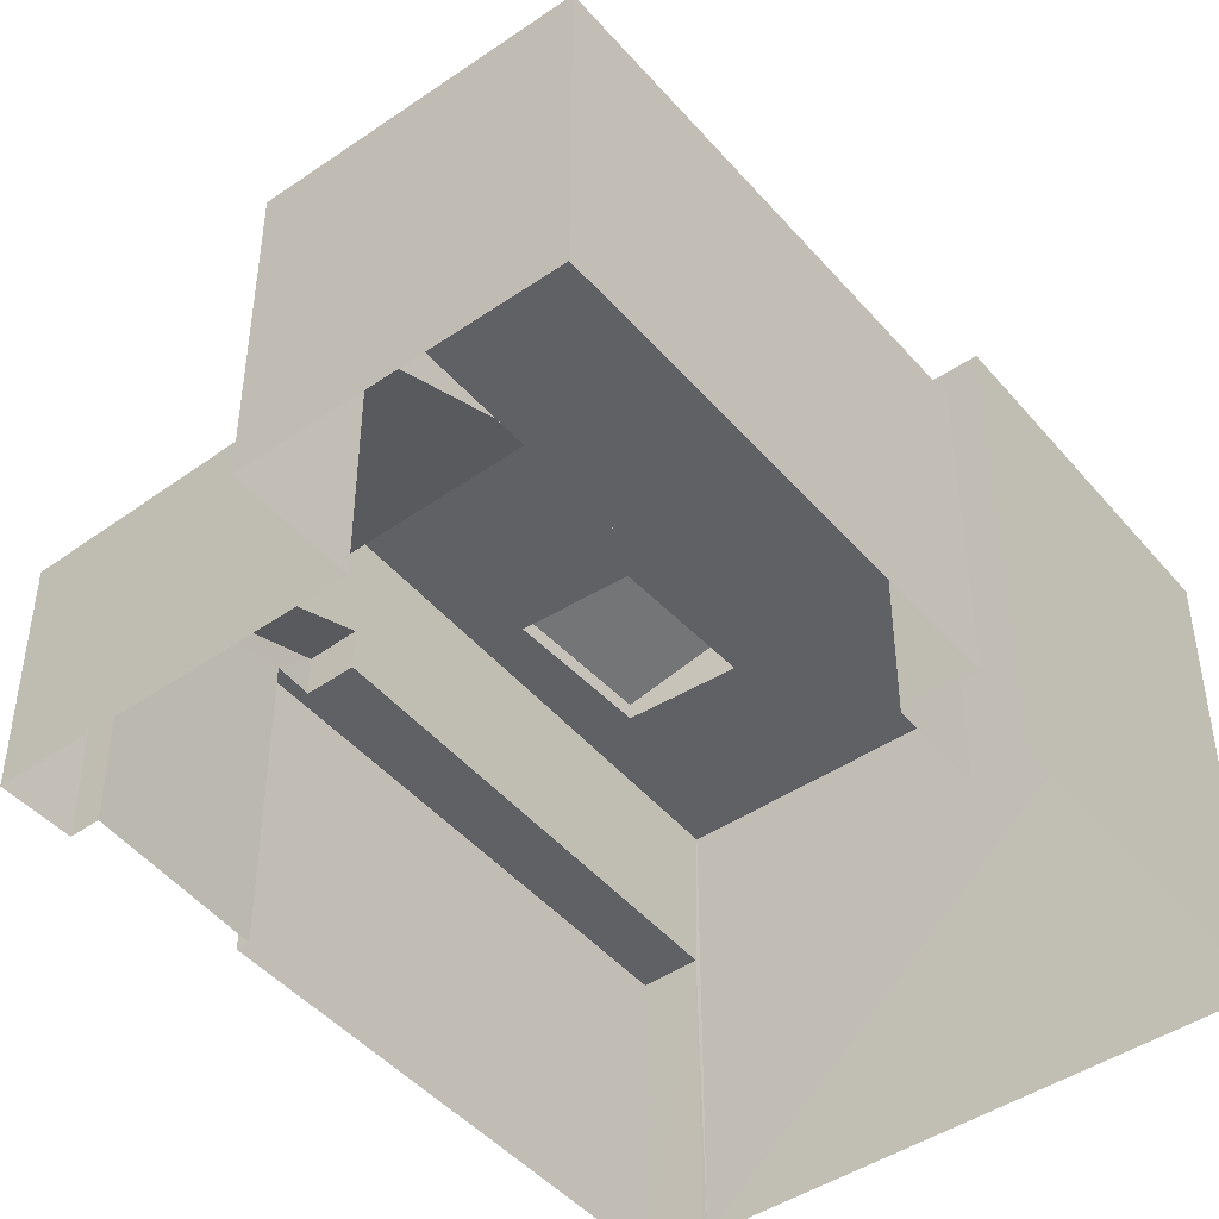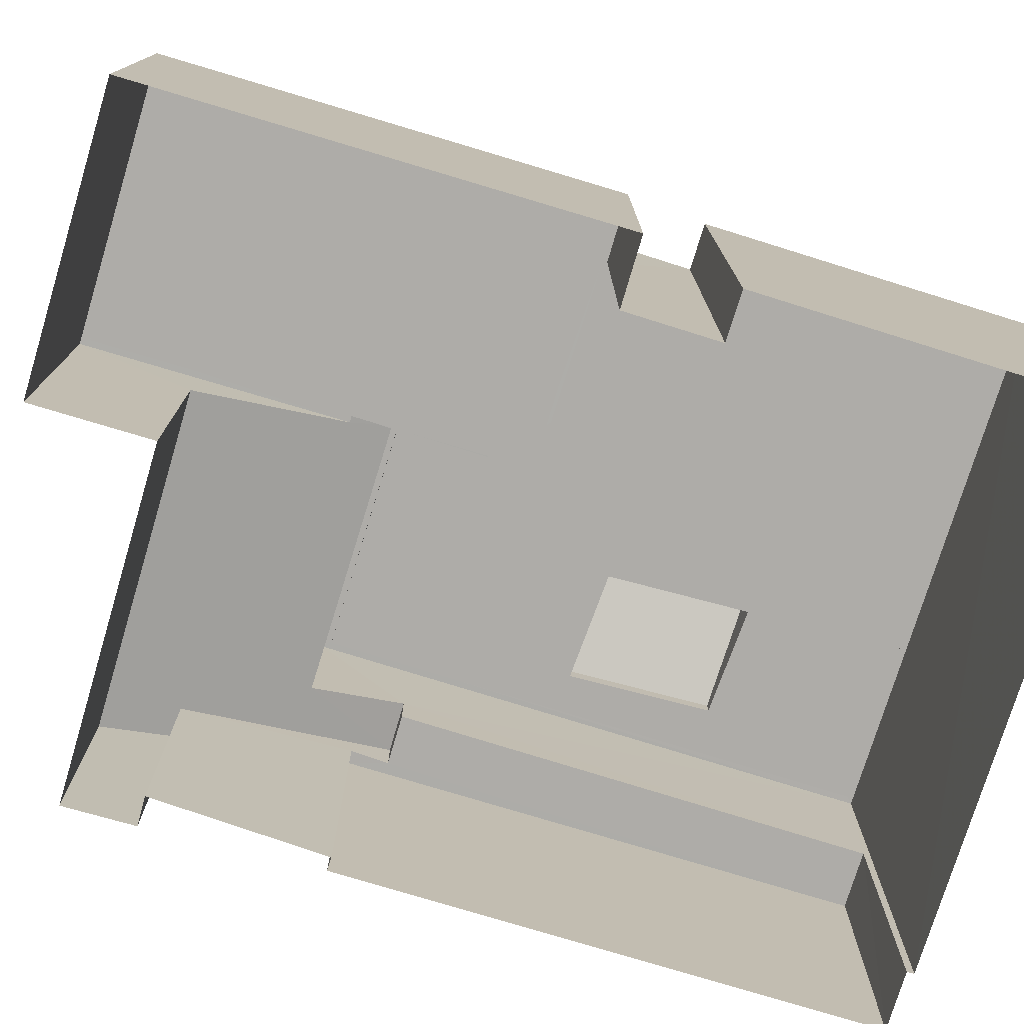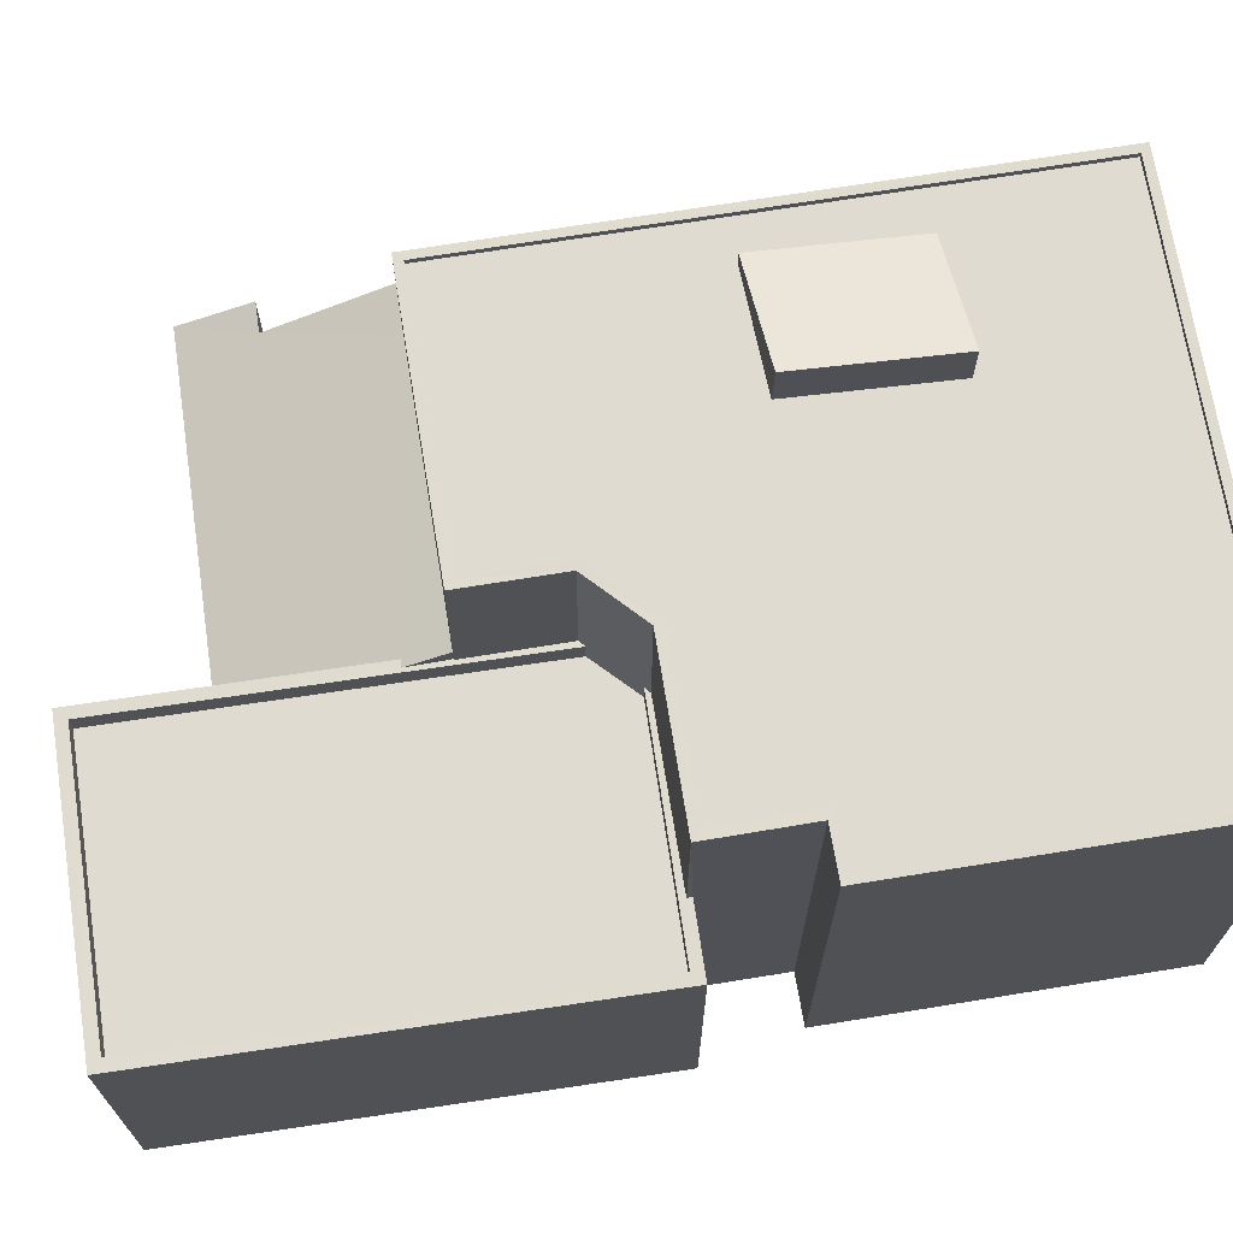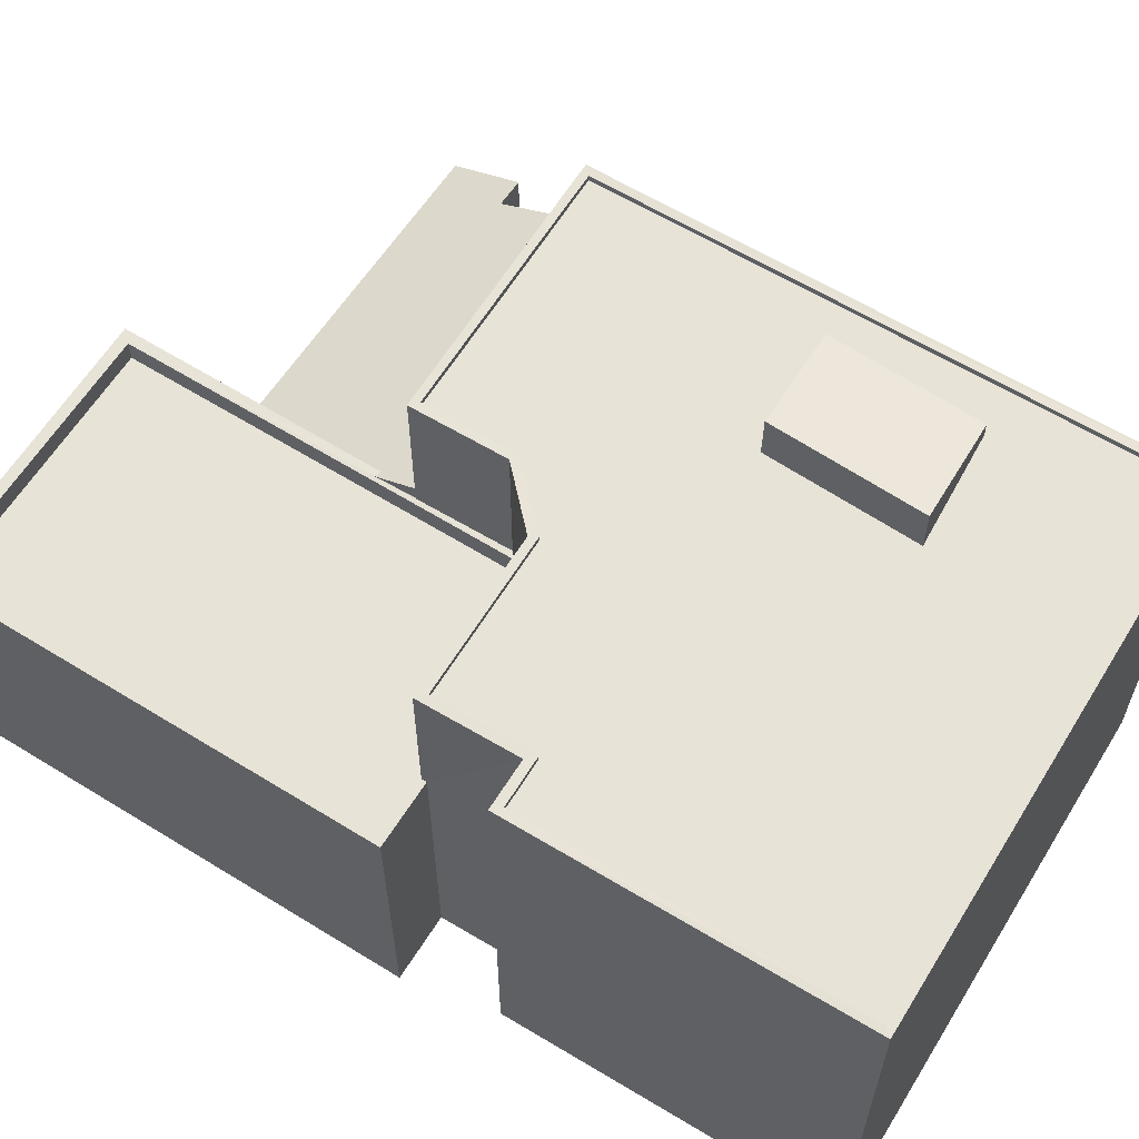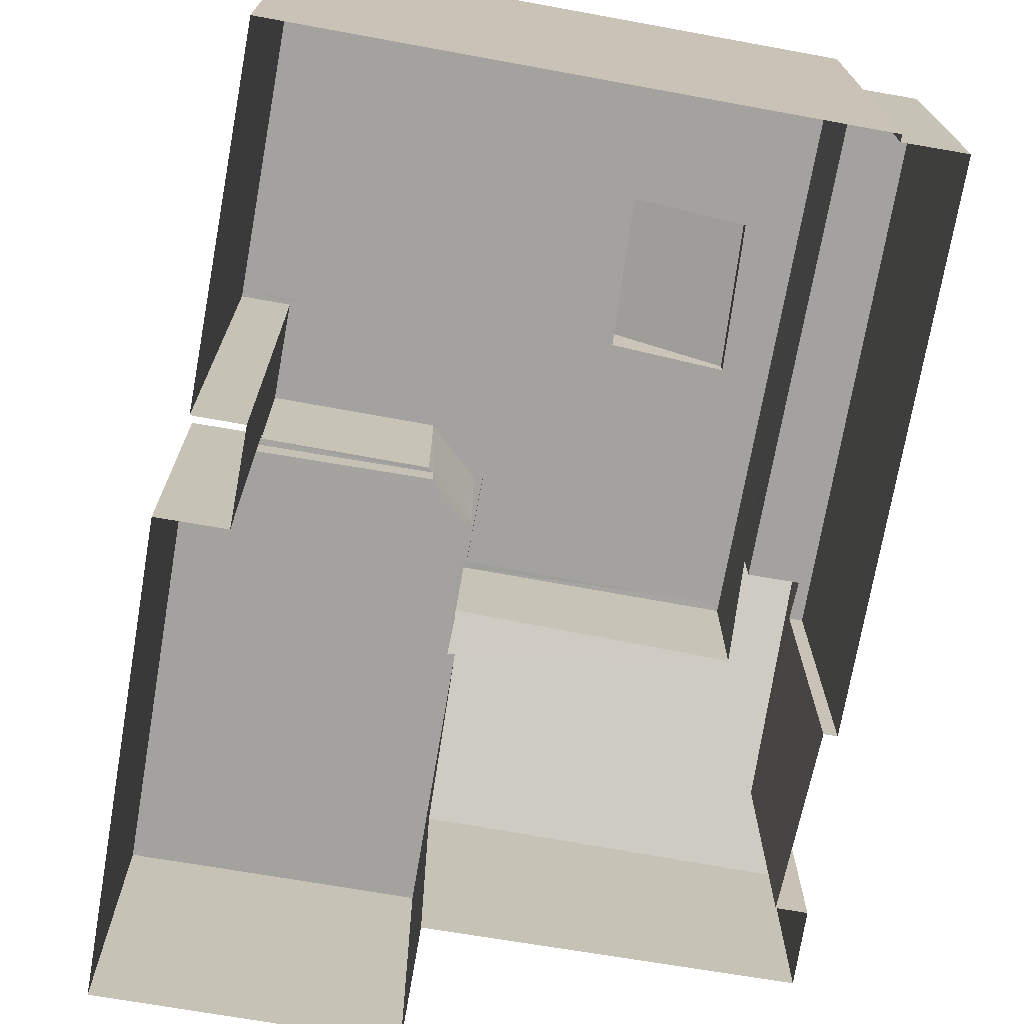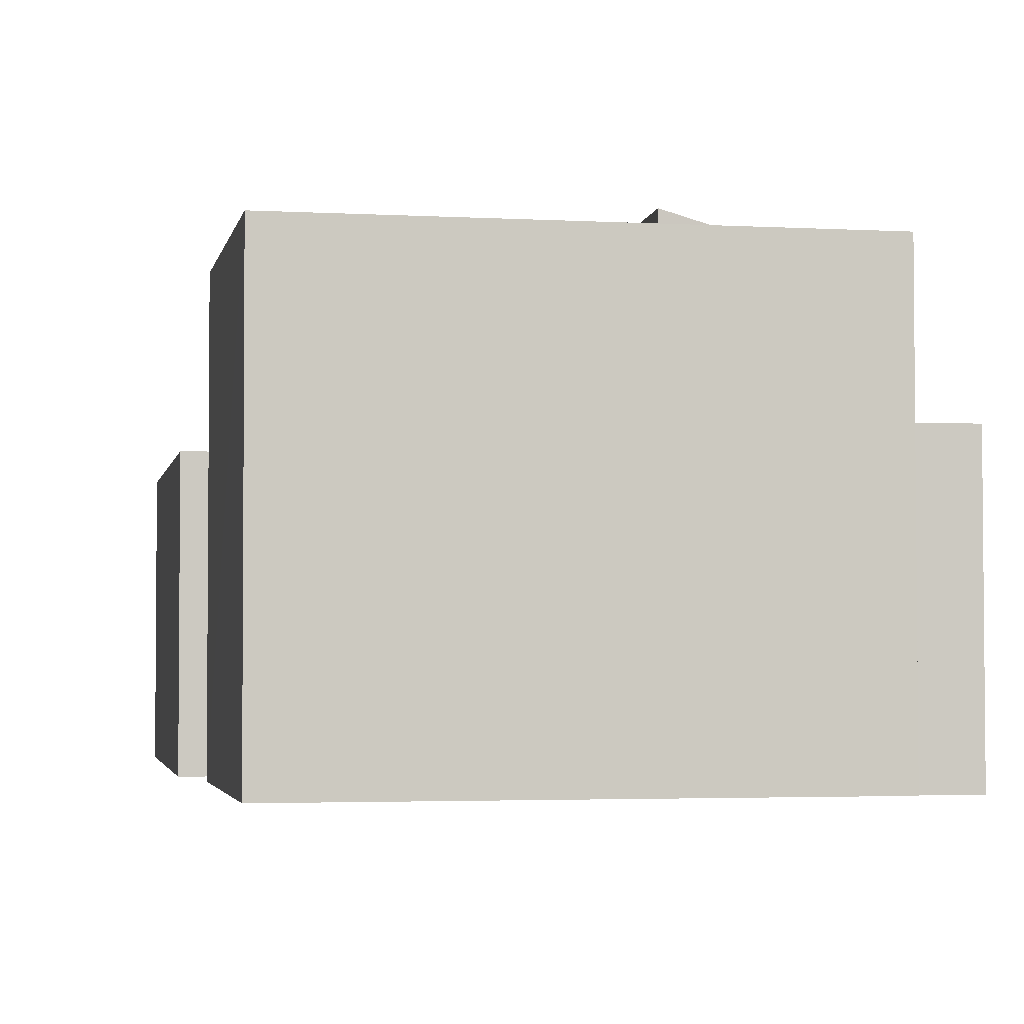
<metadata>
{"format":"obj","ext":"obj","renderer":"f3d","projection":"perspective","resolution":1024,"background":"white","views":[{"elev":-46.0,"azim":29.4,"up":"+Z"},{"elev":-76.9,"azim":64.5,"up":"+Z"},{"elev":70.1,"azim":72.6,"up":"+Z"},{"elev":62.1,"azim":113.3,"up":"+Z"},{"elev":-72.5,"azim":161.5,"up":"+Z"},{"elev":-3.0,"azim":160.8,"up":"+Z"}]}
</metadata>
<code>
v -8.941e+04 -9.948e+04 5.823
v -8.941e+04 -9.948e+04 5.823
v -8.94e+04 -9.948e+04 5.822
v -8.941e+04 -9.948e+04 5.823
v -8.942e+04 -9.949e+04 5.824
v -8.941e+04 -9.949e+04 5.823
v -8.941e+04 -9.949e+04 5.822
v -8.941e+04 -9.949e+04 5.823
v -8.941e+04 -9.949e+04 5.822
v -8.941e+04 -9.95e+04 5.823
v -8.942e+04 -9.95e+04 5.824
v -8.942e+04 -9.949e+04 5.824
v -8.942e+04 -9.949e+04 5.824
v -8.941e+04 -9.95e+04 5.824
v -8.941e+04 -9.95e+04 5.823
v -8.942e+04 -9.949e+04 5.824
v -8.941e+04 -9.949e+04 11.15
v -8.941e+04 -9.949e+04 11.15
v -8.941e+04 -9.949e+04 11.15
v -8.941e+04 -9.949e+04 11.15
v -8.941e+04 -9.949e+04 11.15
v -8.941e+04 -9.949e+04 11.15
v -8.941e+04 -9.949e+04 11.15
v -8.941e+04 -9.949e+04 11.15
v -8.941e+04 -9.949e+04 11.15
v -8.941e+04 -9.95e+04 11.15
v -8.941e+04 -9.95e+04 11.15
v -8.941e+04 -9.949e+04 11.15
v -8.941e+04 -9.95e+04 11.15
v -8.941e+04 -9.95e+04 11.15
v -8.941e+04 -9.949e+04 11.15
v -8.941e+04 -9.949e+04 11.15
v -8.941e+04 -9.95e+04 10.75
v -8.941e+04 -9.949e+04 10.75
v -8.941e+04 -9.949e+04 10.75
v -8.941e+04 -9.95e+04 10.75
v -8.941e+04 -9.949e+04 10.75
v -8.941e+04 -9.949e+04 14.08
v -8.941e+04 -9.949e+04 14.07
v -8.941e+04 -9.949e+04 14.62
v -8.941e+04 -9.949e+04 14.62
v -8.942e+04 -9.949e+04 13.88
v -8.942e+04 -9.949e+04 13.88
v -8.941e+04 -9.949e+04 13.88
v -8.941e+04 -9.948e+04 13.88
v -8.941e+04 -9.949e+04 13.88
v -8.941e+04 -9.949e+04 13.88
v -8.941e+04 -9.949e+04 13.88
v -8.941e+04 -9.949e+04 13.88
v -8.94e+04 -9.948e+04 13.88
v -8.94e+04 -9.948e+04 13.88
v -8.941e+04 -9.949e+04 13.88
v -8.941e+04 -9.949e+04 13.88
v -8.941e+04 -9.949e+04 13.88
v -8.941e+04 -9.949e+04 13.88
v -8.941e+04 -9.949e+04 13.88
v -8.941e+04 -9.948e+04 13.88
v -8.941e+04 -9.949e+04 13.88
v -8.941e+04 -9.949e+04 13.88
v -8.941e+04 -9.949e+04 11.44
v -8.942e+04 -9.949e+04 10.4
v -8.941e+04 -9.95e+04 10.08
v -8.942e+04 -9.95e+04 9.877
v -8.942e+04 -9.949e+04 10.38
v -8.942e+04 -9.949e+04 11.91
v -8.942e+04 -9.949e+04 11.88
v -8.942e+04 -9.949e+04 11.24
v -8.941e+04 -9.949e+04 13.77
v -8.94e+04 -9.948e+04 13.77
v -8.941e+04 -9.949e+04 13.77
v -8.941e+04 -9.948e+04 13.77
v -8.941e+04 -9.949e+04 13.77
v -8.941e+04 -9.949e+04 13.77
v -8.941e+04 -9.949e+04 13.77
v -8.941e+04 -9.949e+04 13.77
v -8.941e+04 -9.949e+04 13.77
v -8.941e+04 -9.949e+04 13.77
v -8.941e+04 -9.949e+04 13.77
v -8.942e+04 -9.949e+04 11.14
v -8.941e+04 -9.948e+04 11.14
v -8.942e+04 -9.949e+04 11.14
v -8.941e+04 -9.948e+04 11.14
v -8.942e+04 -9.949e+04 11.14
v -8.942e+04 -9.949e+04 11.14
v -8.941e+04 -9.949e+04 13.77
v -8.942e+04 -9.949e+04 13.77
v -8.941e+04 -9.948e+04 13.77
v -8.941e+04 -9.949e+04 13.77
f 1 2 3
f 4 1 5
f 6 3 7
f 8 9 10
f 11 12 13
f 14 15 10
f 16 4 5
f 11 13 15
f 5 6 8
f 13 5 15
f 1 3 6
f 1 6 5
f 15 8 10
f 5 8 15
f 17 18 19
f 20 17 21
f 22 20 21
f 23 24 25
f 26 22 27
f 28 29 30
f 29 26 30
f 31 28 30
f 31 24 32
f 21 17 19
f 27 22 21
f 30 26 27
f 25 31 30
f 25 24 31
f 33 34 35
f 33 35 36
f 34 37 35
f 38 39 40
f 41 38 40
f 42 43 44
f 45 43 42
f 46 47 48
f 49 50 51
f 52 49 53
f 46 52 47
f 48 54 55
f 55 56 44
f 57 45 42
f 53 49 51
f 52 53 58
f 54 59 55
f 48 47 54
f 47 52 58
f 56 42 44
f 56 55 59
f 60 28 31
f 61 62 28
f 61 63 62
f 64 63 61
f 65 66 67
f 28 60 67
f 66 61 67
f 67 61 28
f 68 69 70
f 69 71 72
f 73 74 70
f 75 76 77
f 78 70 72
f 78 77 73
f 75 77 78
f 70 69 72
f 78 73 70
f 79 80 81
f 80 82 81
f 81 83 84
f 82 83 81
f 85 86 75
f 86 85 87
f 87 88 71
f 75 78 85
f 71 88 72
f 85 88 87
f 57 50 45
f 57 51 50
f 53 68 70
f 58 53 70
f 22 9 8
f 20 22 8
f 33 21 34
f 33 27 21
f 37 34 21
f 19 37 21
f 36 25 30
f 36 35 25
f 63 12 11
f 63 64 12
f 42 86 87
f 57 42 87
f 72 88 38
f 41 72 38
f 15 63 11
f 15 62 63
f 78 40 39
f 85 78 39
f 69 51 71
f 71 57 87
f 71 51 57
f 53 69 68
f 53 51 69
f 1 80 2
f 67 43 65
f 80 79 65
f 2 80 45
f 65 43 45
f 80 65 45
f 88 85 39
f 38 88 39
f 27 33 36
f 30 27 36
f 84 83 16
f 5 84 16
f 26 14 10
f 26 29 14
f 50 7 3
f 50 49 7
f 18 46 48
f 18 17 46
f 54 73 77
f 59 54 77
f 79 66 65
f 79 81 66
f 24 55 44
f 24 23 55
f 83 82 4
f 16 83 4
f 2 50 3
f 2 45 50
f 32 24 60
f 24 44 60
f 60 43 67
f 60 44 43
f 59 77 76
f 56 59 76
f 47 74 73
f 54 47 73
f 40 72 41
f 40 78 72
f 47 70 74
f 47 58 70
f 64 13 12
f 64 61 13
f 86 42 75
f 75 56 76
f 75 42 56
f 22 26 10
f 9 22 10
f 66 84 61
f 13 61 5
f 81 84 66
f 61 84 5
f 29 62 14
f 14 62 15
f 28 62 29
f 25 35 19
f 23 25 55
f 35 37 19
f 55 25 48
f 48 19 18
f 48 25 19
f 80 4 82
f 80 1 4
f 52 6 7
f 49 52 7
f 46 20 52
f 52 20 6
f 46 17 20
f 6 20 8
f 31 32 60

</code>
